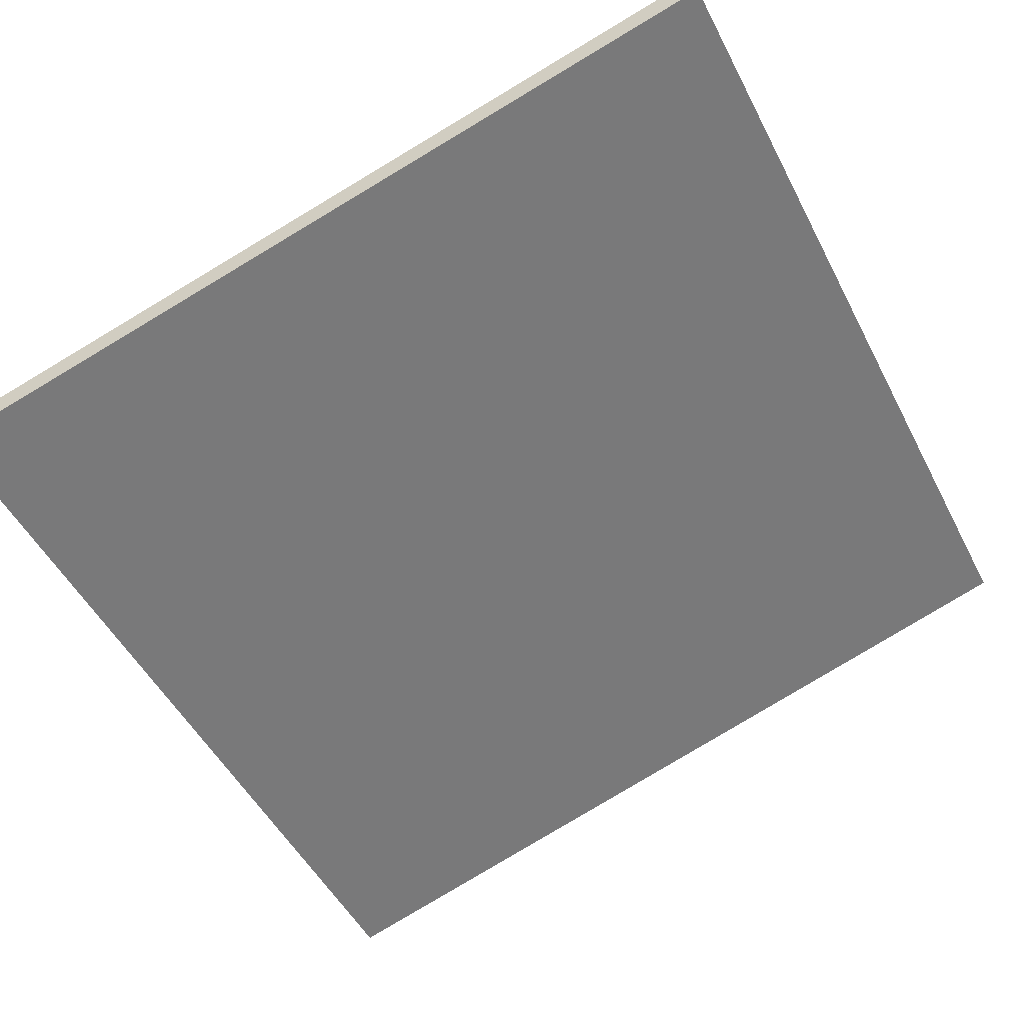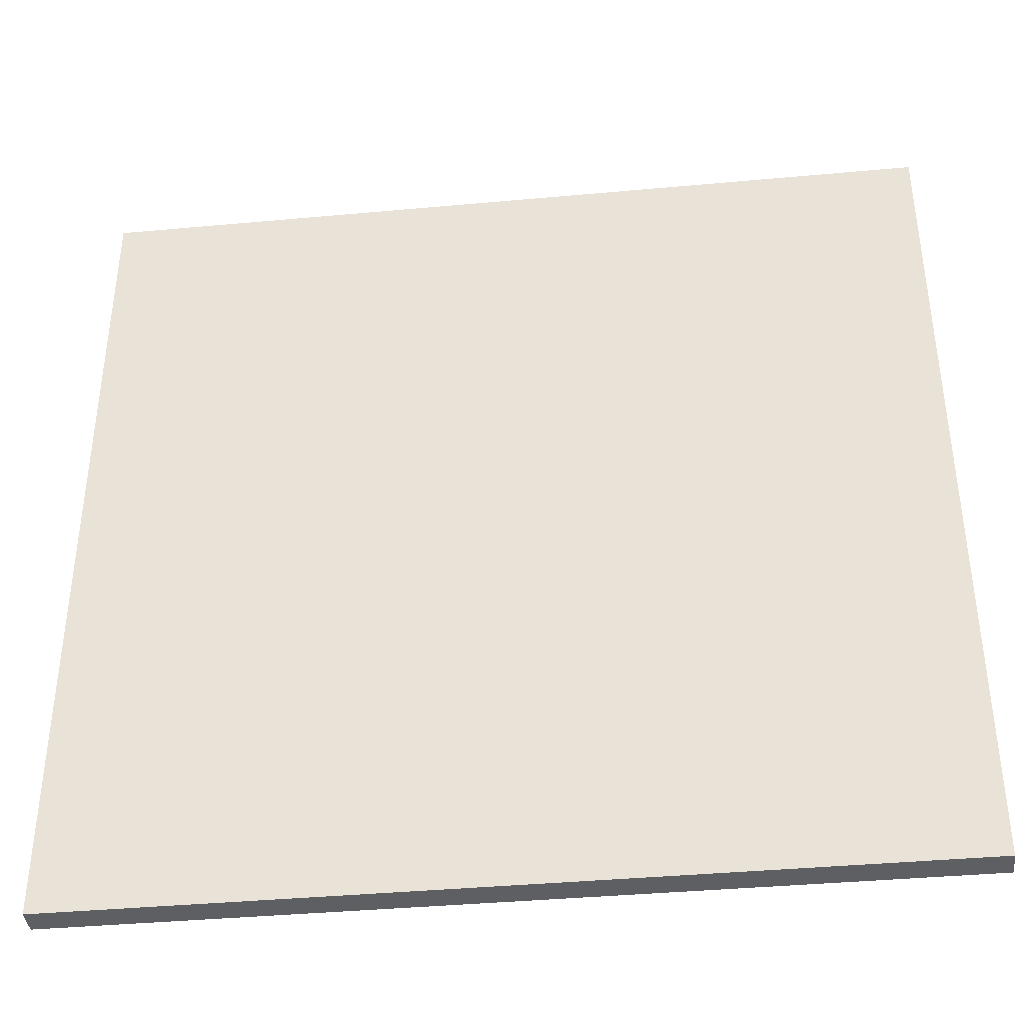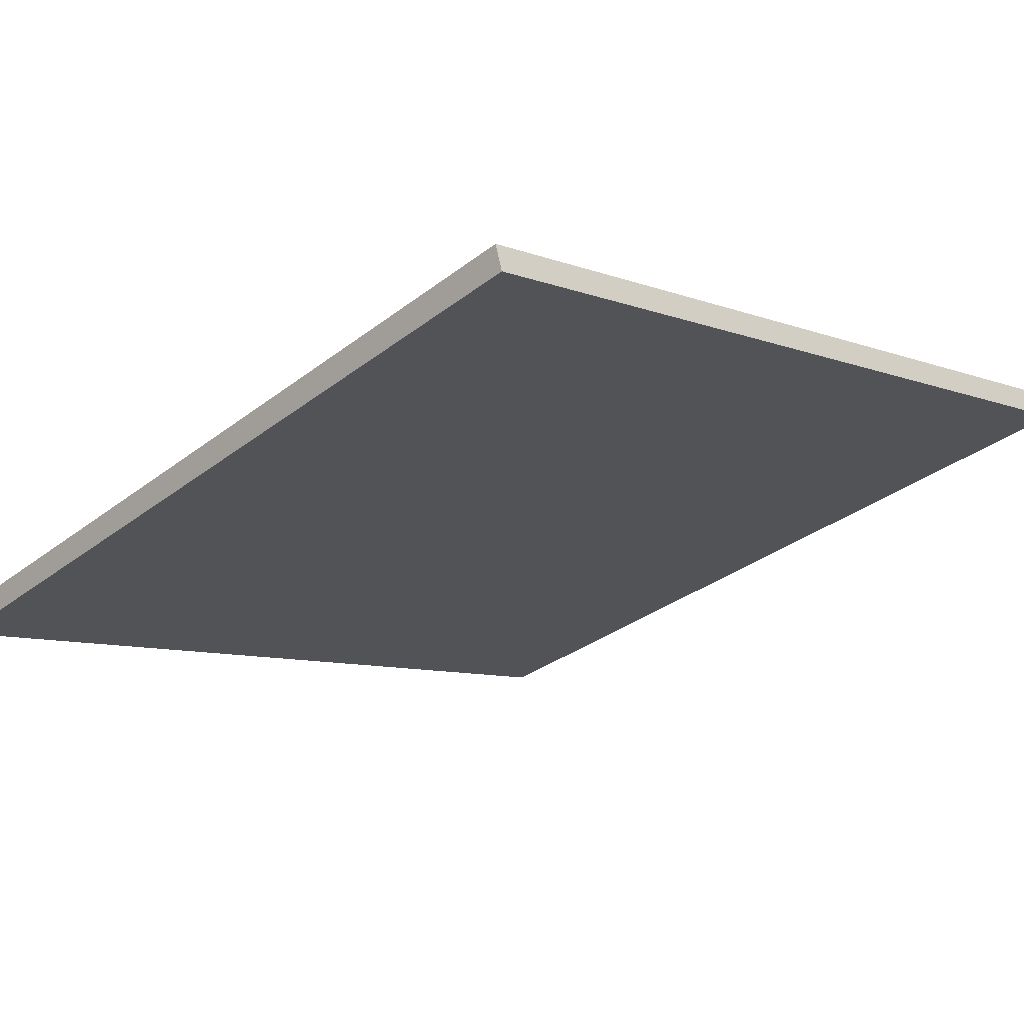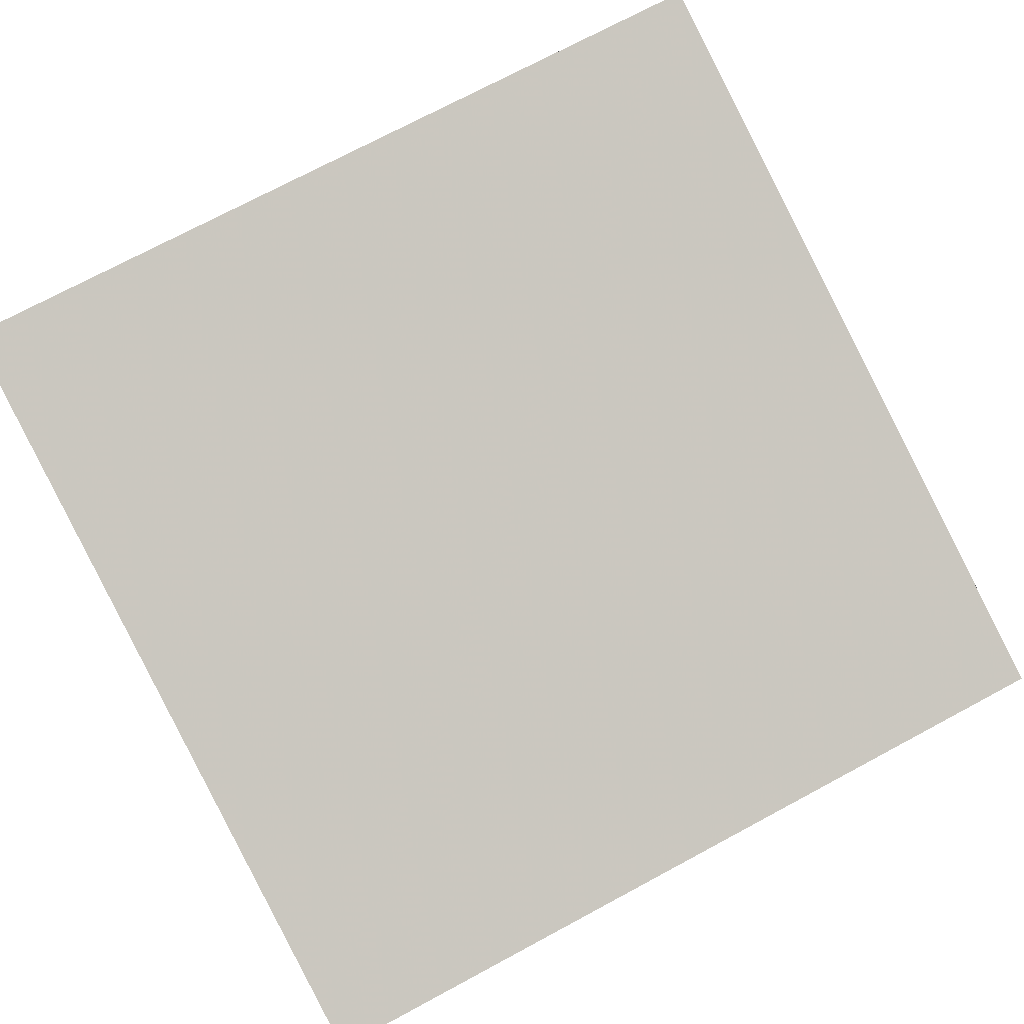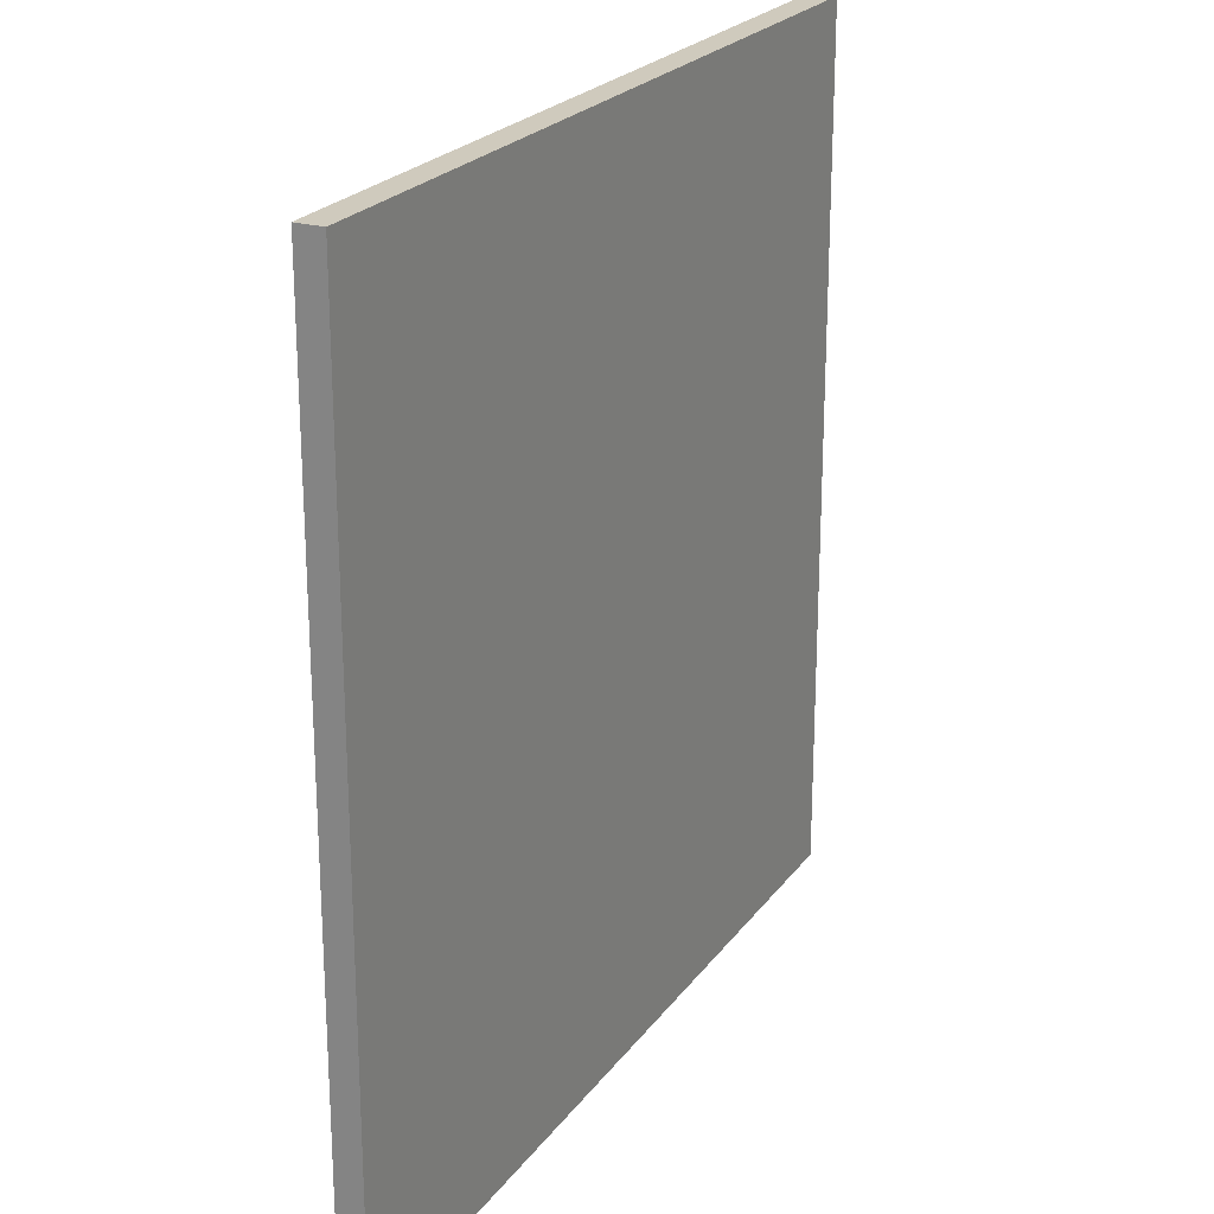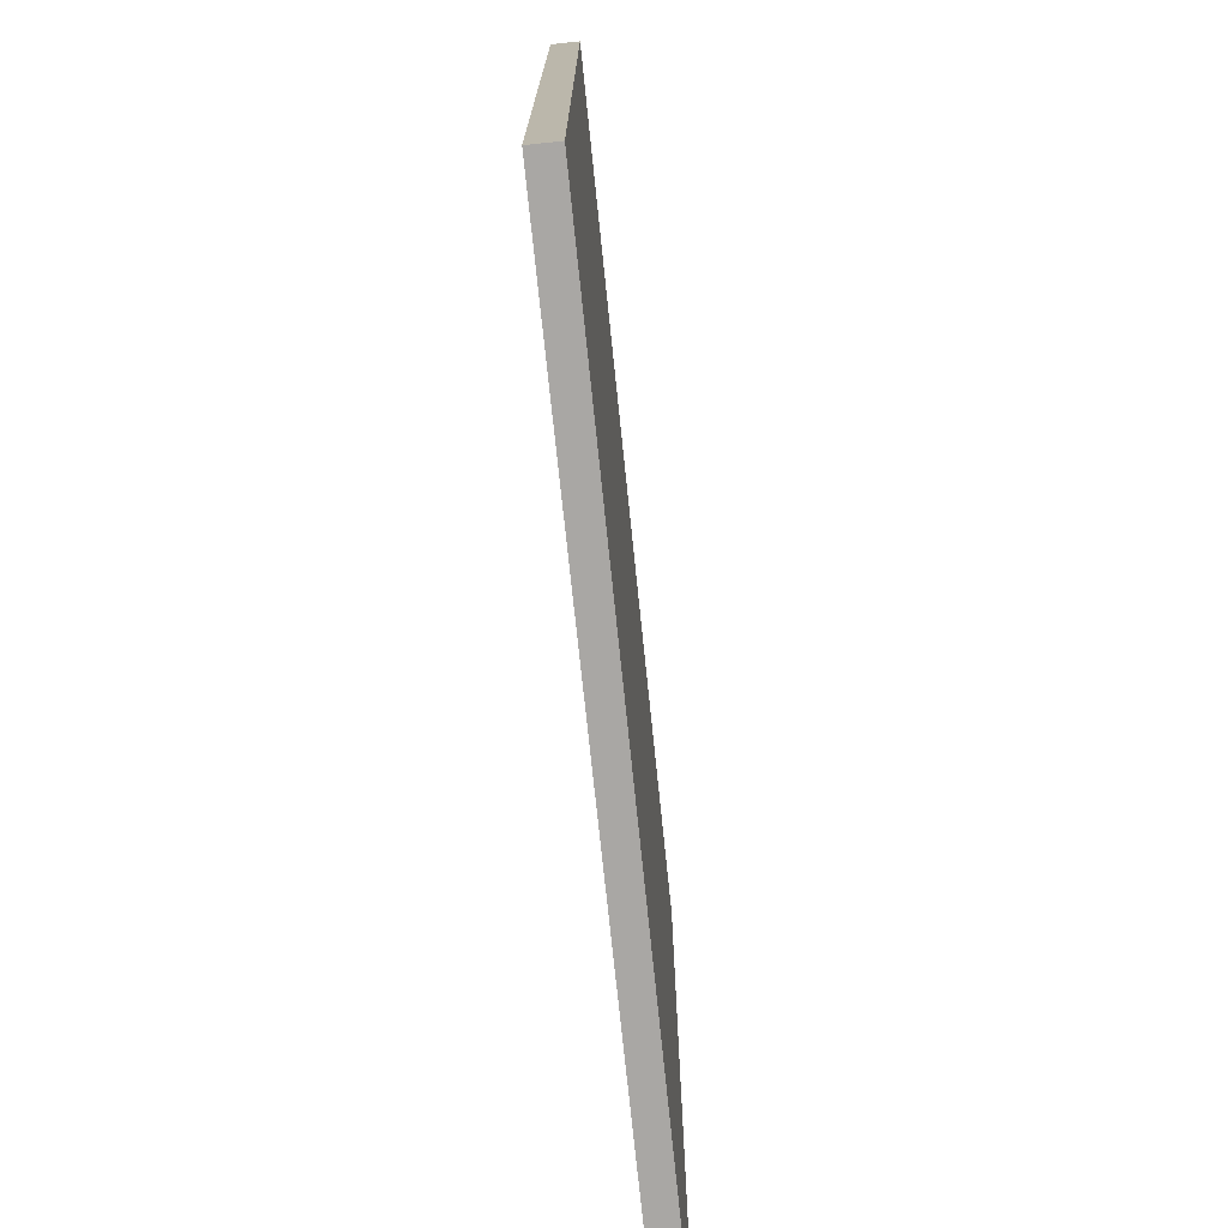
<metadata>
{"format":"obj","ext":"obj","renderer":"f3d","projection":"perspective","resolution":1024,"background":"white","views":[{"elev":-50.3,"azim":26.6,"up":"+Y"},{"elev":-39.8,"azim":22.5,"up":"+Z"},{"elev":-31.8,"azim":-42.8,"up":"+Y"},{"elev":74.3,"azim":-118.1,"up":"+Y"},{"elev":22.9,"azim":-47.4,"up":"+Z"},{"elev":-74.7,"azim":112.0,"up":"+Z"}]}
</metadata>
<code>
v 37.87 28.44 -4.484
v 37.87 28.44 4.484
v 37.95 28.17 -4.484
v 37.95 28.17 4.484
v 46.49 30.92 -4.484
v 46.49 30.92 4.484
v 46.57 30.64 -4.484
v 46.57 30.64 4.484
f 1 3 4
f 4 2 1
f 5 6 8
f 8 7 5
f 1 2 6
f 6 5 1
f 3 7 8
f 8 4 3
f 1 5 7
f 7 3 1
f 2 4 8
f 8 6 2

</code>
